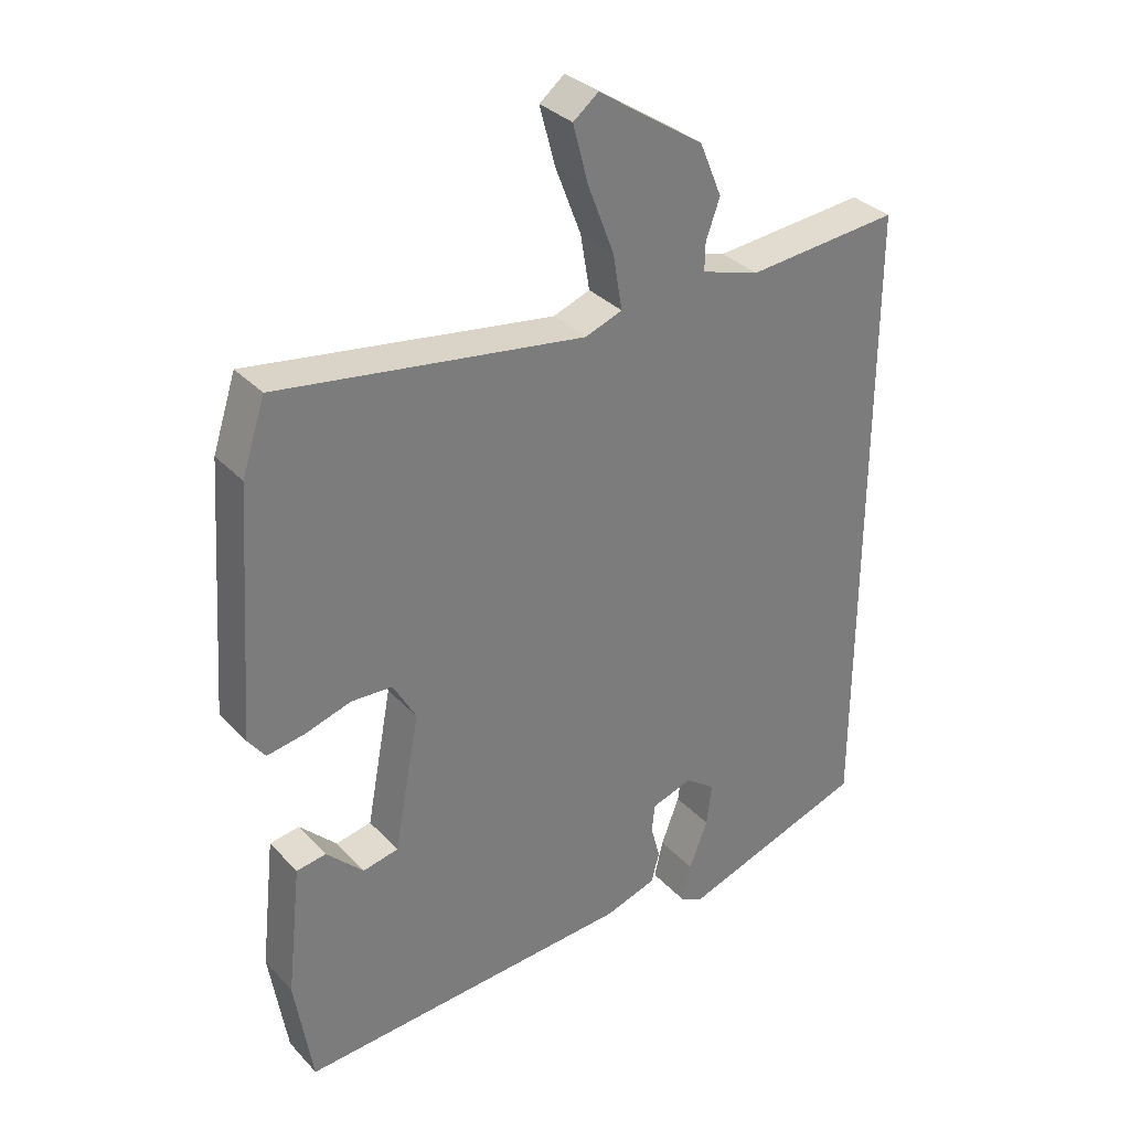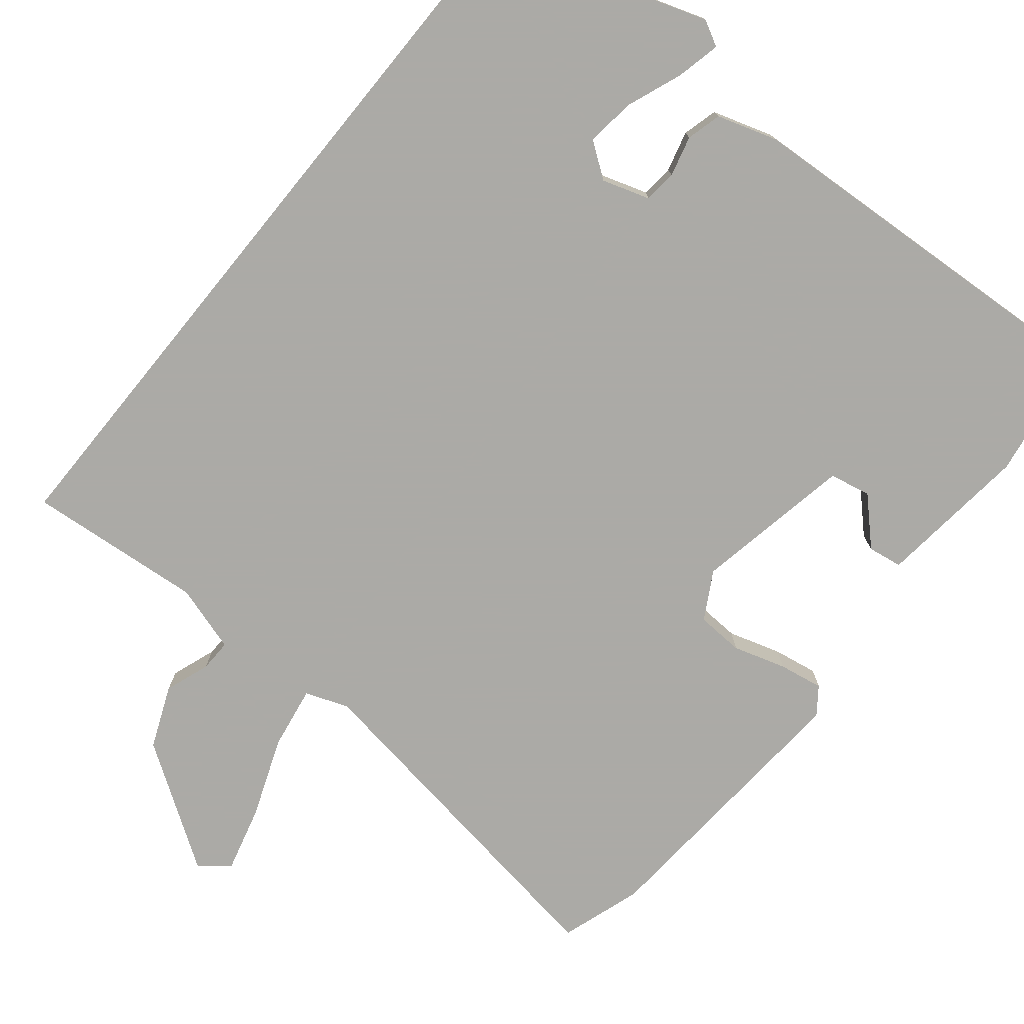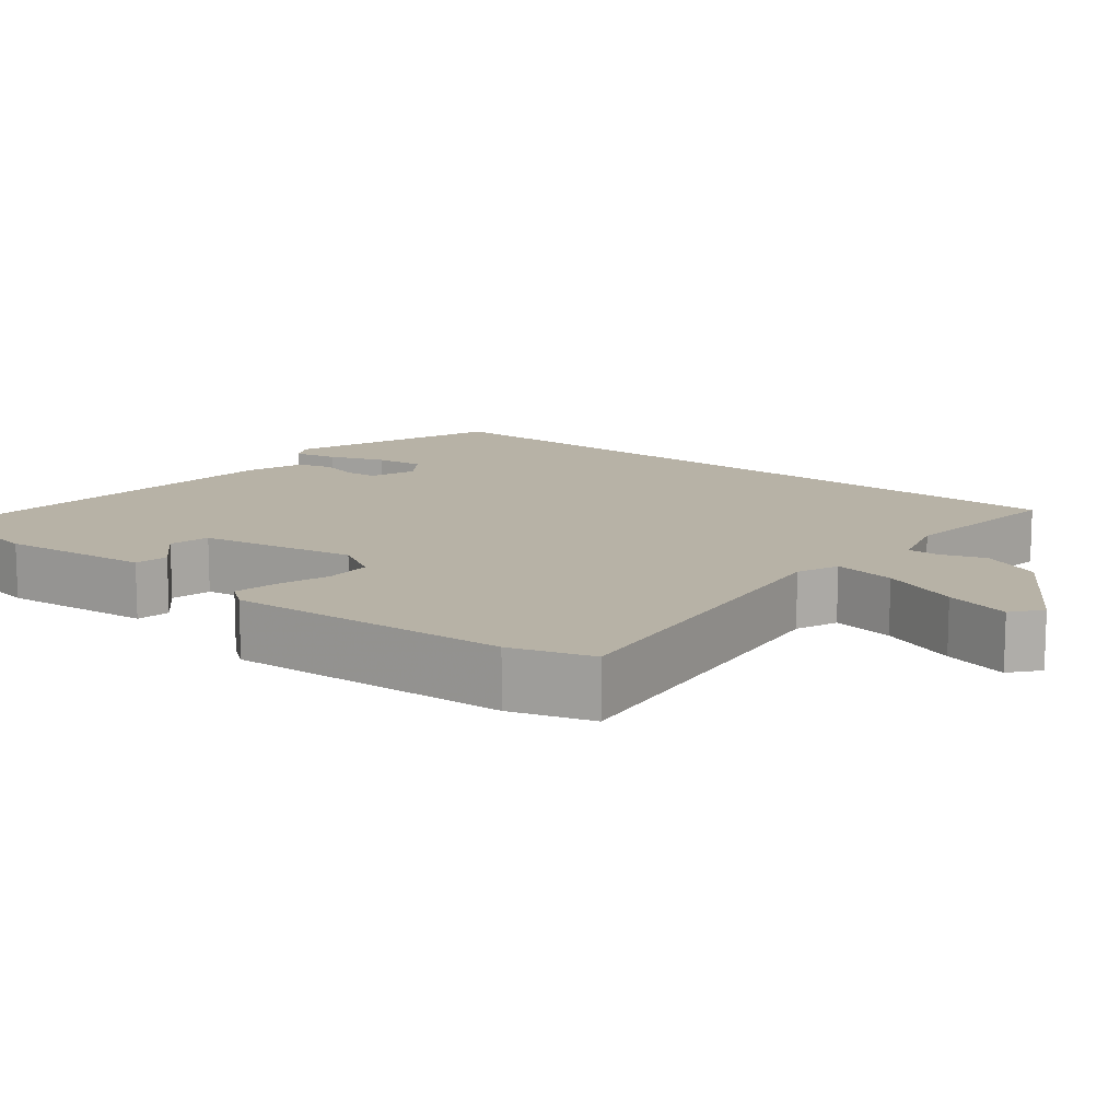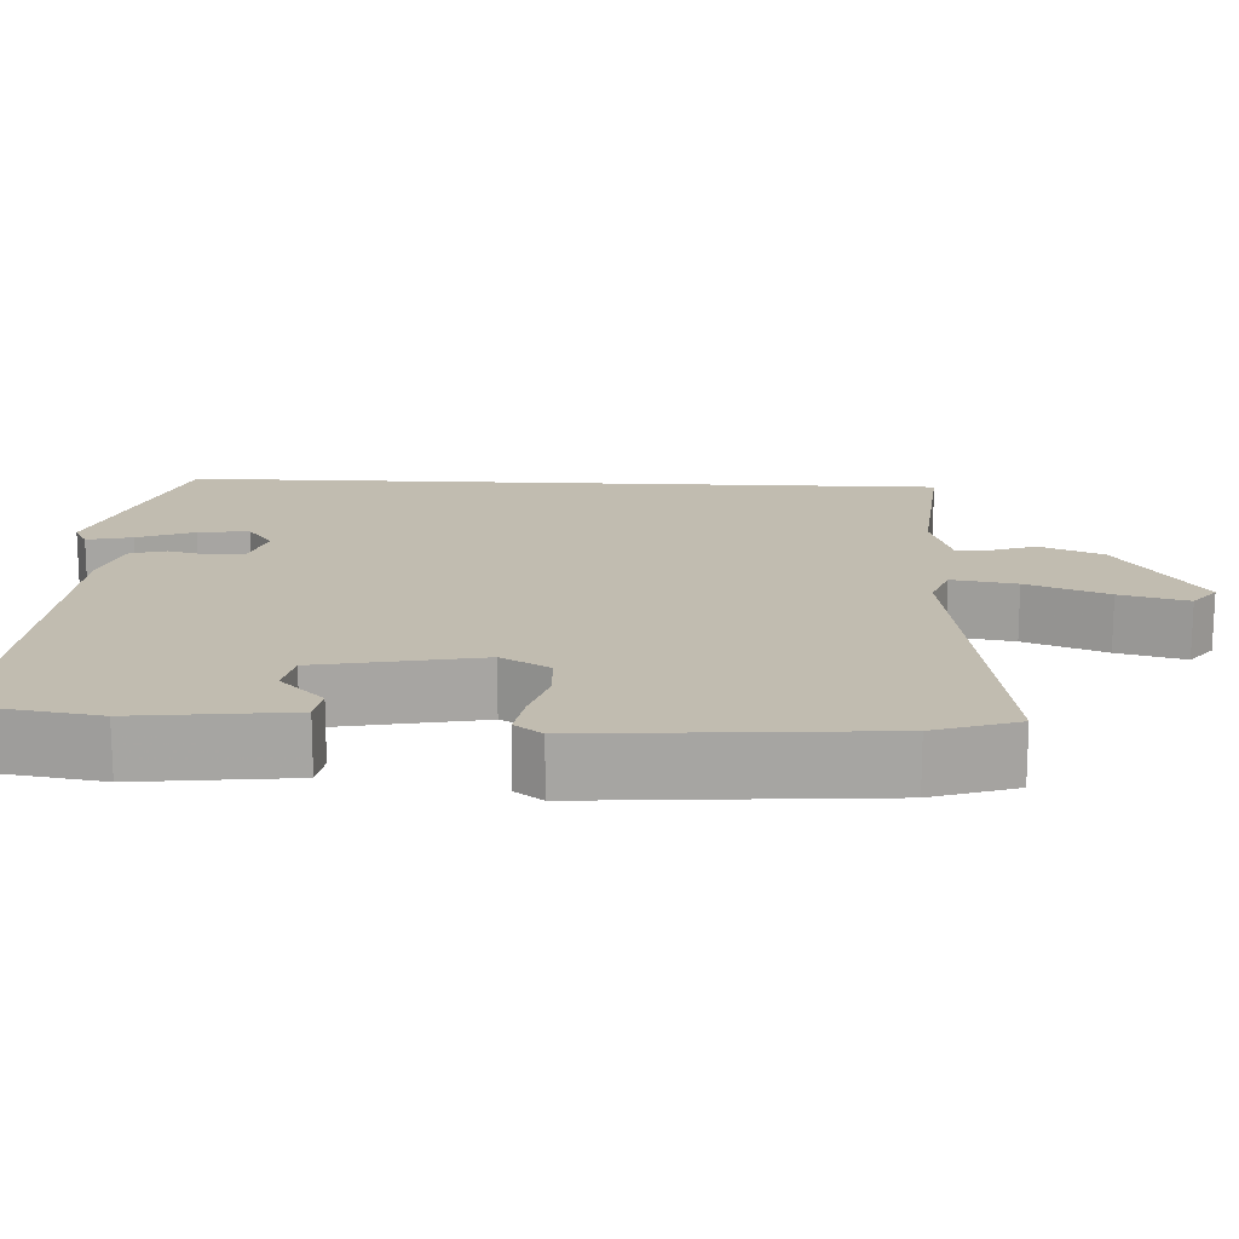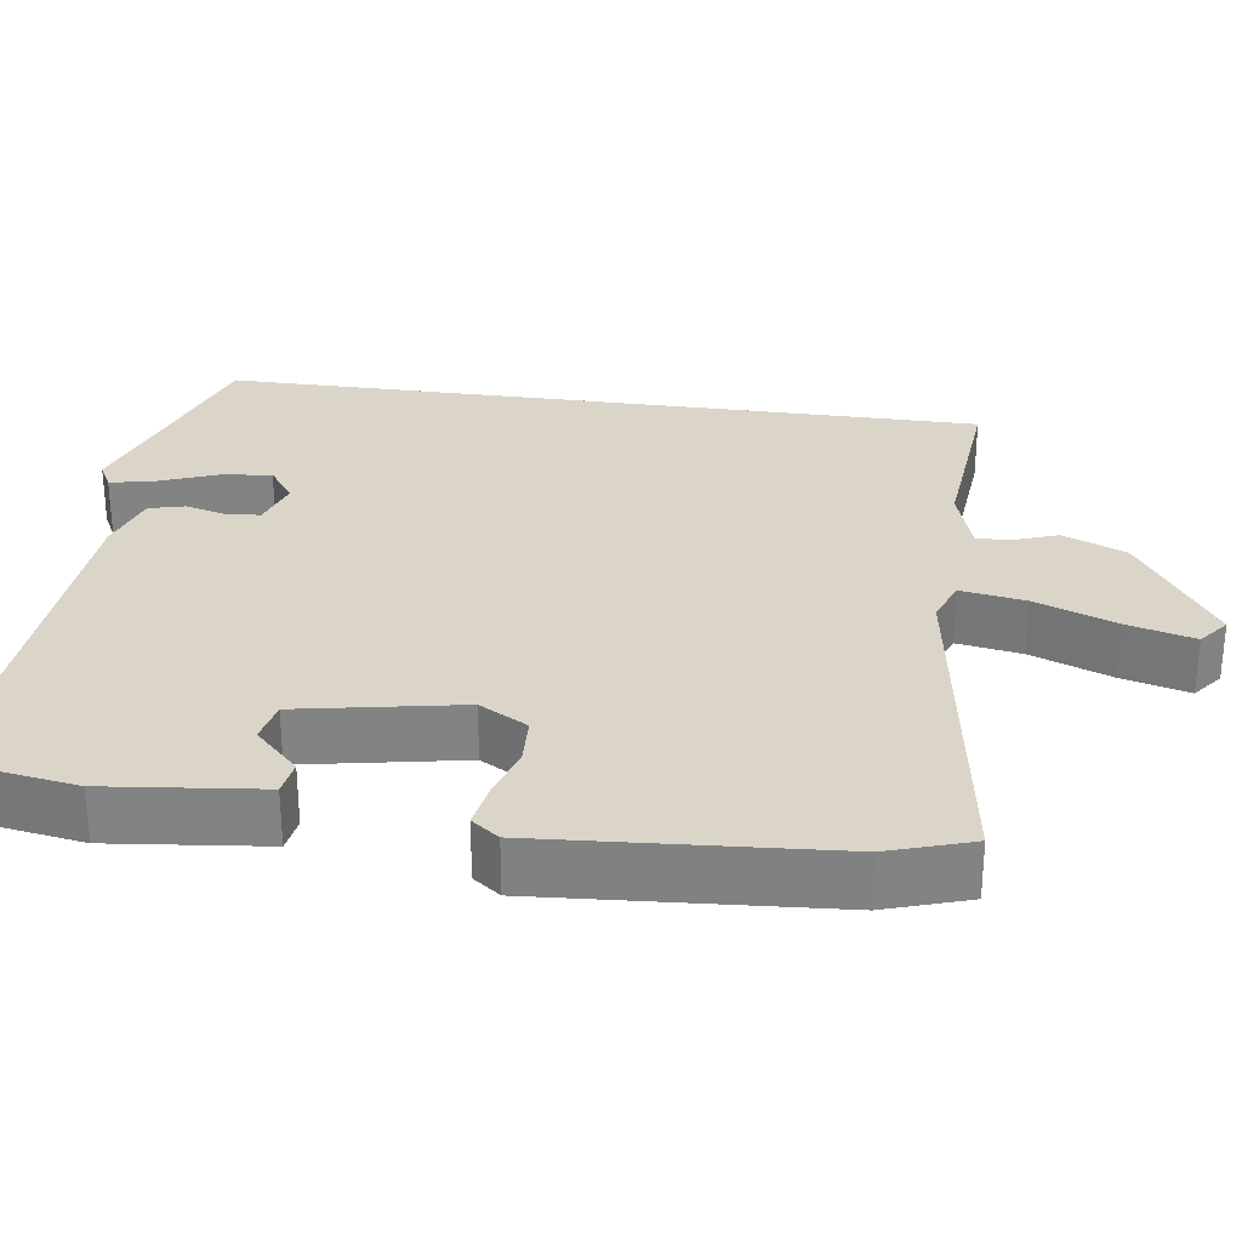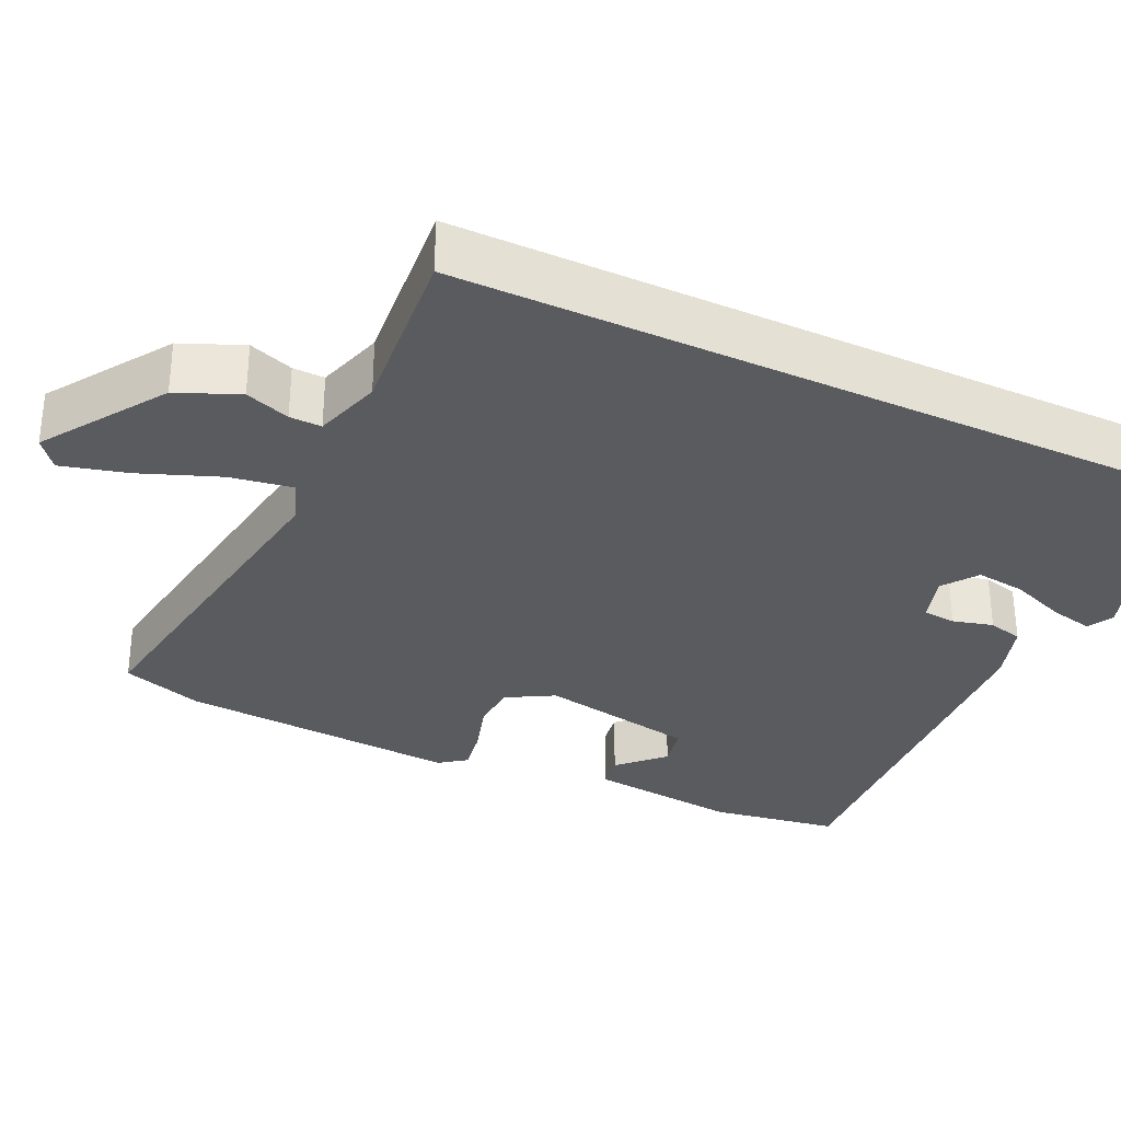
<metadata>
{"format":"obj","ext":"obj","renderer":"f3d","projection":"perspective","resolution":1024,"background":"white","views":[{"elev":33.1,"azim":-35.6,"up":"+Z"},{"elev":-75.9,"azim":140.8,"up":"+Y"},{"elev":12.5,"azim":-50.6,"up":"+Y"},{"elev":16.5,"azim":-87.3,"up":"+Y"},{"elev":29.2,"azim":-82.0,"up":"+Y"},{"elev":-32.2,"azim":64.8,"up":"+Y"}]}
</metadata>
<code>
v -0.505 0.07 0.484
v -0.47 0.07 0.591
v -0.008 0.07 0.522
v 0.048 0.07 0.543
v 0.034 0.07 0.626
v -0.006 0.07 0.73
v -0.029 0.07 0.817
v 0.009 0.07 0.847
v 0.169 0.07 0.741
v 0.203 0.07 0.66
v 0.182 0.07 0.601
v 0.181 0.07 0.559
v 0.269 0.07 0.532
v 0.5 0.07 0.553
v 0.5 0.07 -0.427
v 0.215 0.07 -0.523
v 0.181 0.07 -0.505
v 0.194 0.07 -0.447
v 0.222 0.07 -0.374
v 0.23 0.07 -0.309
v 0.184 0.07 -0.276
v 0.122 0.07 -0.296
v 0.118 0.07 -0.339
v 0.132 0.07 -0.392
v 0.12 0.07 -0.438
v 0.041 0.07 -0.463
v -0.47 0.07 -0.494
v -0.497 0.07 -0.325
v -0.475 0.07 -0.126
v -0.43 0.07 -0.119
v -0.374 0.07 -0.175
v -0.32 0.07 -0.164
v -0.281 0.07 0.044
v -0.316 0.07 0.106
v -0.378 0.07 0.109
v -0.447 0.07 0.088
v -0.505 0.07 0.078
v -0.531 0.07 0.113
v -0.505 0 0.484
v -0.47 0 0.591
v -0.008 0 0.522
v 0.048 0 0.543
v 0.034 0 0.626
v -0.006 0 0.73
v -0.029 0 0.817
v 0.009 0 0.847
v 0.169 0 0.741
v 0.203 0 0.66
v 0.182 0 0.601
v 0.181 0 0.559
v 0.269 0 0.532
v 0.5 0 0.553
v 0.5 0 -0.427
v 0.215 0 -0.523
v 0.181 0 -0.505
v 0.194 0 -0.447
v 0.222 0 -0.374
v 0.23 0 -0.309
v 0.184 0 -0.276
v 0.122 0 -0.296
v 0.118 0 -0.339
v 0.132 0 -0.392
v 0.12 0 -0.438
v 0.041 0 -0.463
v -0.47 0 -0.494
v -0.497 0 -0.325
v -0.475 0 -0.126
v -0.43 0 -0.119
v -0.374 0 -0.175
v -0.32 0 -0.164
v -0.281 0 0.044
v -0.316 0 0.106
v -0.378 0 0.109
v -0.447 0 0.088
v -0.505 0 0.078
v -0.531 0 0.113
f 1 2 3
f 38 1 3
f 37 38 3
f 36 37 3
f 35 36 3
f 34 35 3 4
f 33 34 4
f 32 33 4
f 29 30 31
f 28 29 31
f 27 28 31
f 27 31 32
f 26 27 32
f 25 26 32
f 24 25 32
f 23 24 32
f 22 23 32 4
f 17 18 19
f 16 17 19
f 15 16 19
f 15 19 20
f 15 20 21
f 14 15 21
f 13 14 21
f 9 10 11
f 8 9 11
f 7 8 11
f 6 7 11
f 5 6 11
f 4 5 11 12
f 13 21 22
f 12 13 22
f 4 12 22
f 41 40 39
f 41 39 76
f 41 76 75
f 41 75 74
f 41 74 73
f 42 41 73 72
f 42 72 71
f 42 71 70
f 69 68 67
f 69 67 66
f 69 66 65
f 70 69 65
f 70 65 64
f 70 64 63
f 70 63 62
f 70 62 61
f 42 70 61 60
f 57 56 55
f 57 55 54
f 57 54 53
f 58 57 53
f 59 58 53
f 59 53 52
f 59 52 51
f 49 48 47
f 49 47 46
f 49 46 45
f 49 45 44
f 49 44 43
f 50 49 43 42
f 60 59 51
f 60 51 50
f 60 50 42
f 1 39 40 2
f 2 40 41 3
f 3 41 42 4
f 4 42 43 5
f 5 43 44 6
f 6 44 45 7
f 7 45 46 8
f 8 46 47 9
f 9 47 48 10
f 10 48 49 11
f 11 49 50 12
f 12 50 51 13
f 13 51 52 14
f 14 52 53 15
f 15 53 54 16
f 16 54 55 17
f 17 55 56 18
f 18 56 57 19
f 19 57 58 20
f 20 58 59 21
f 21 59 60 22
f 22 60 61 23
f 23 61 62 24
f 24 62 63 25
f 25 63 64 26
f 26 64 65 27
f 27 65 66 28
f 28 66 67 29
f 29 67 68 30
f 30 68 69 31
f 31 69 70 32
f 32 70 71 33
f 33 71 72 34
f 34 72 73 35
f 35 73 74 36
f 36 74 75 37
f 37 75 76 38
f 38 76 39 1

</code>
